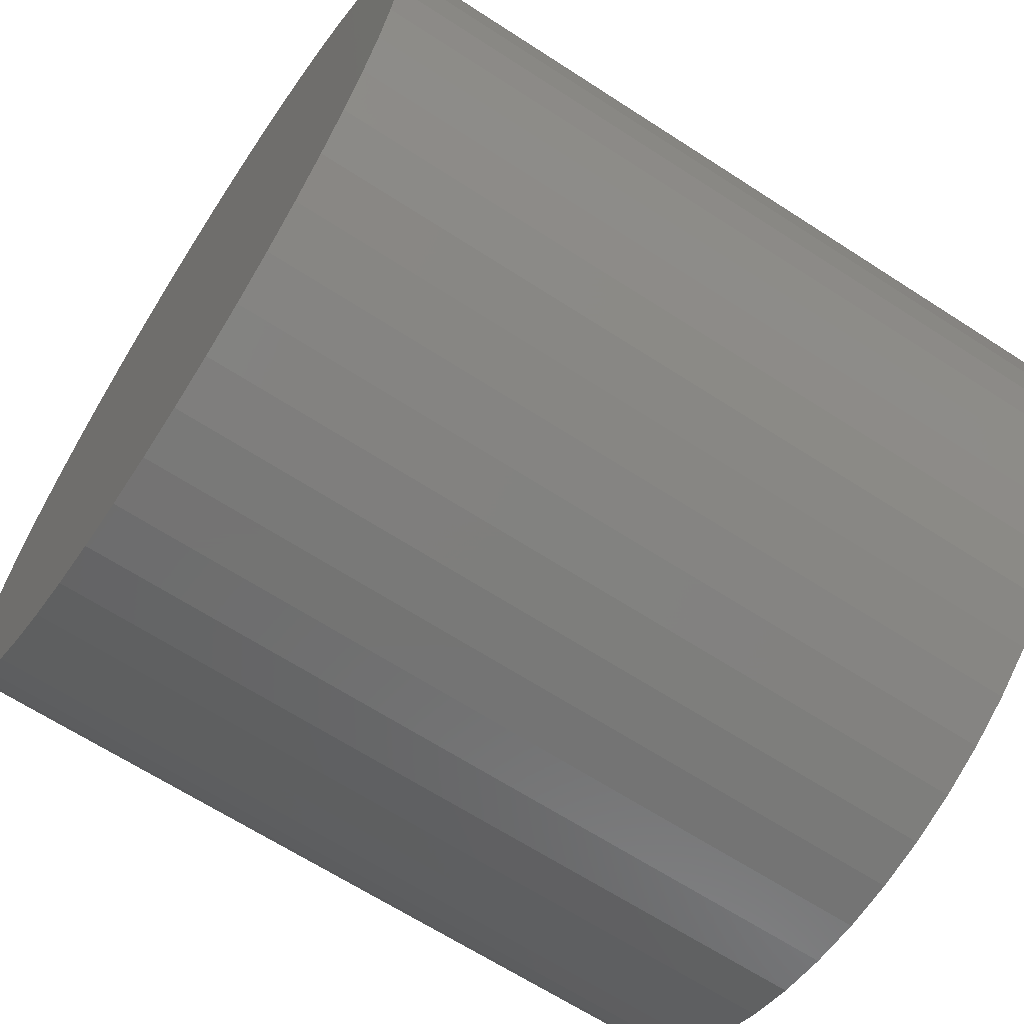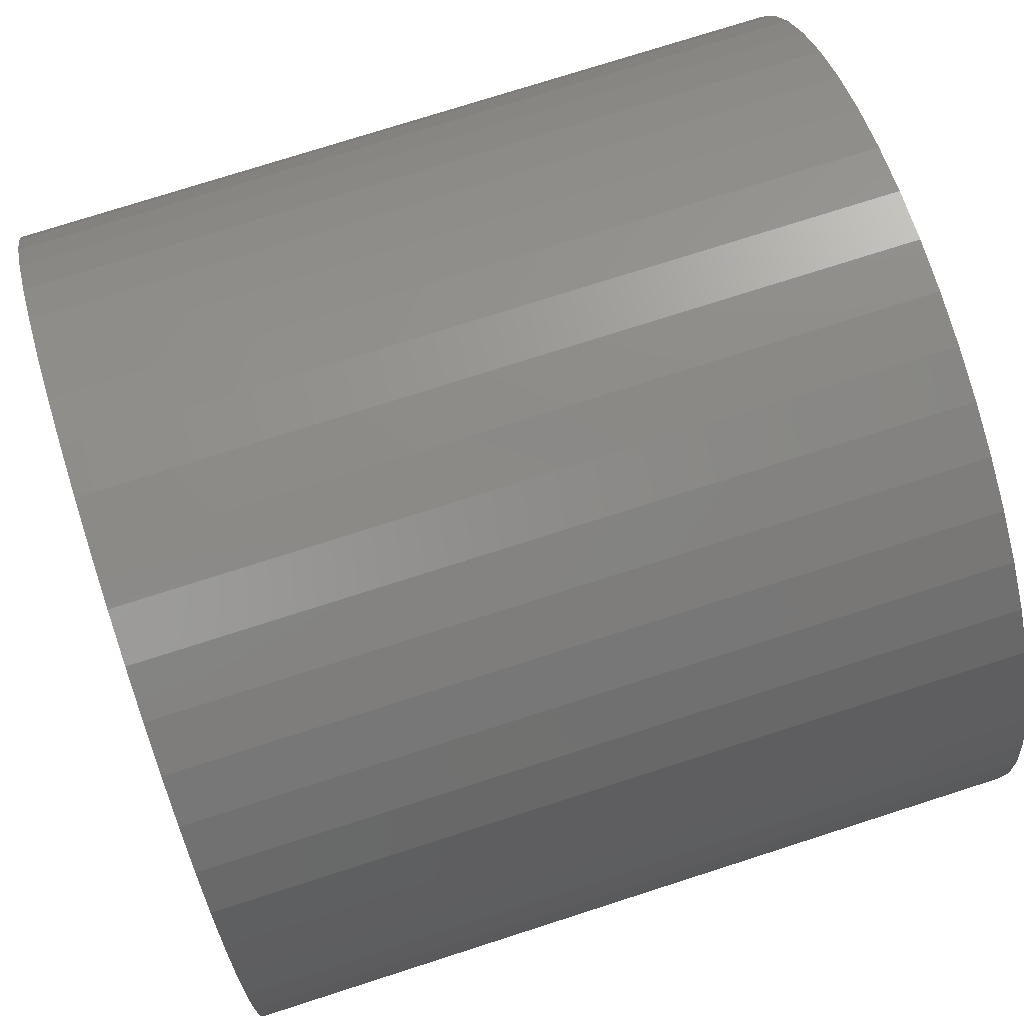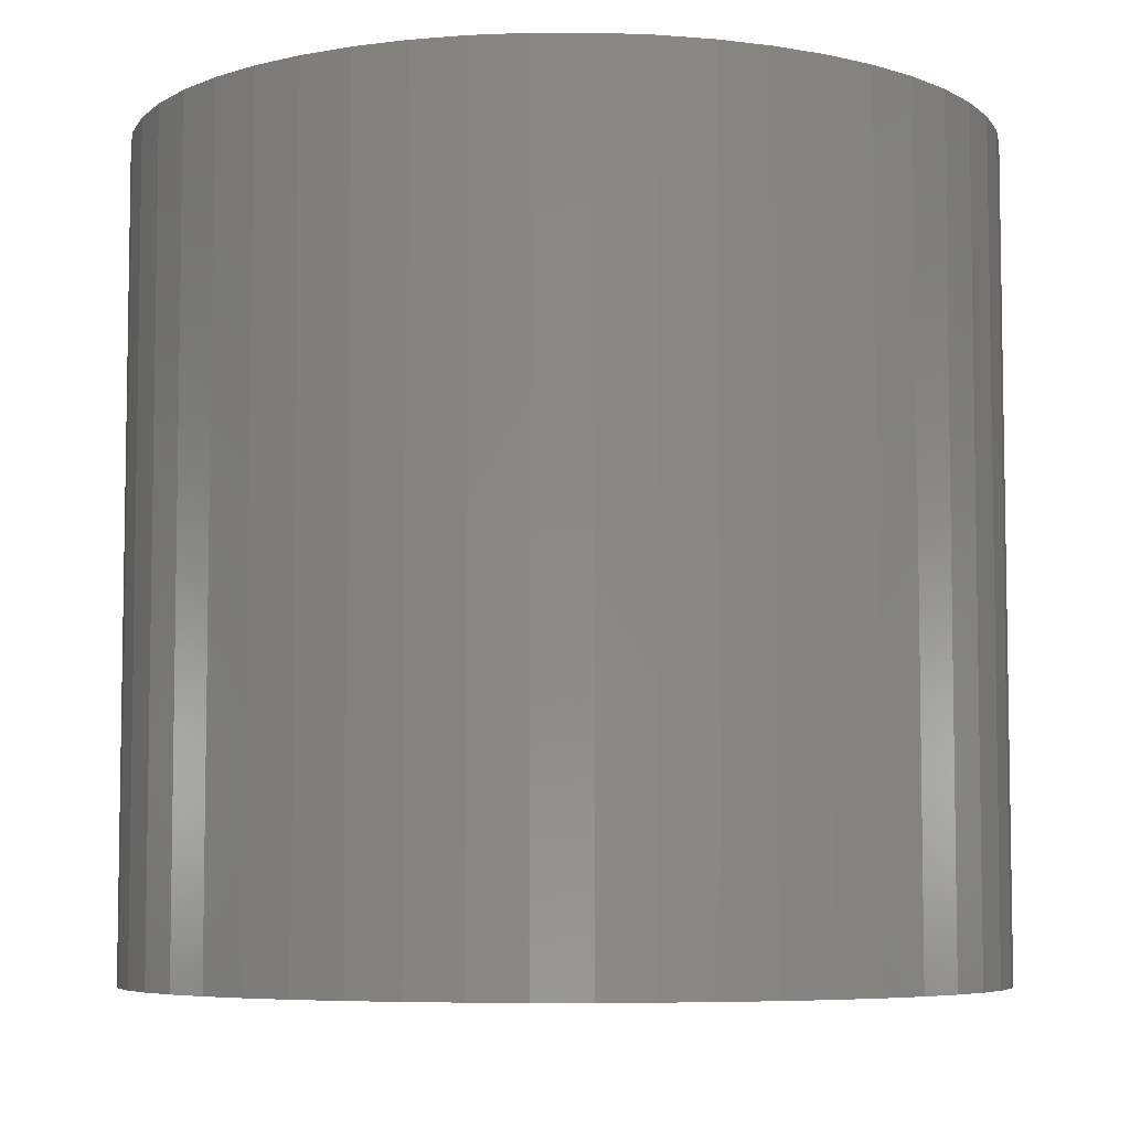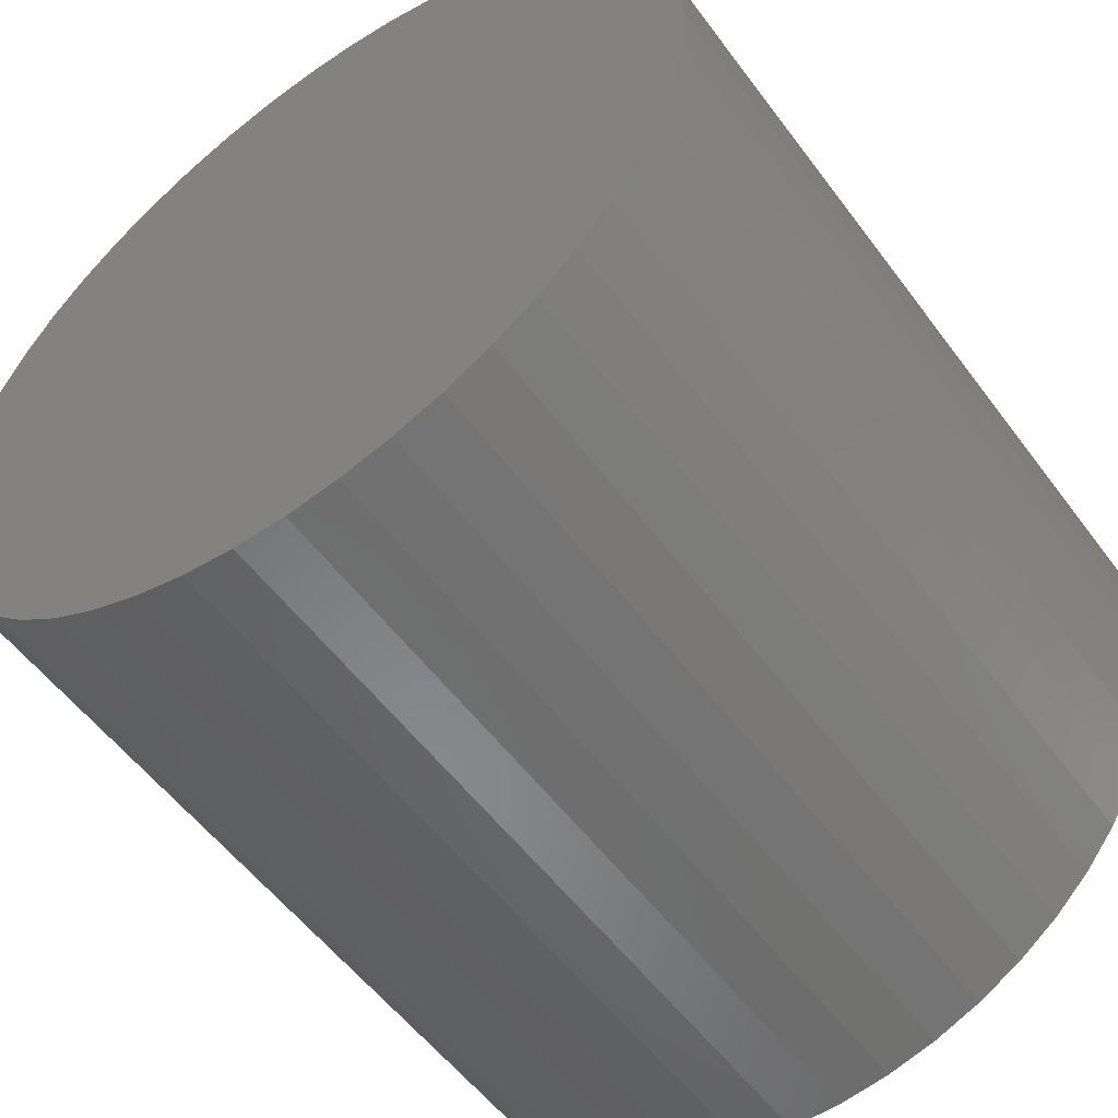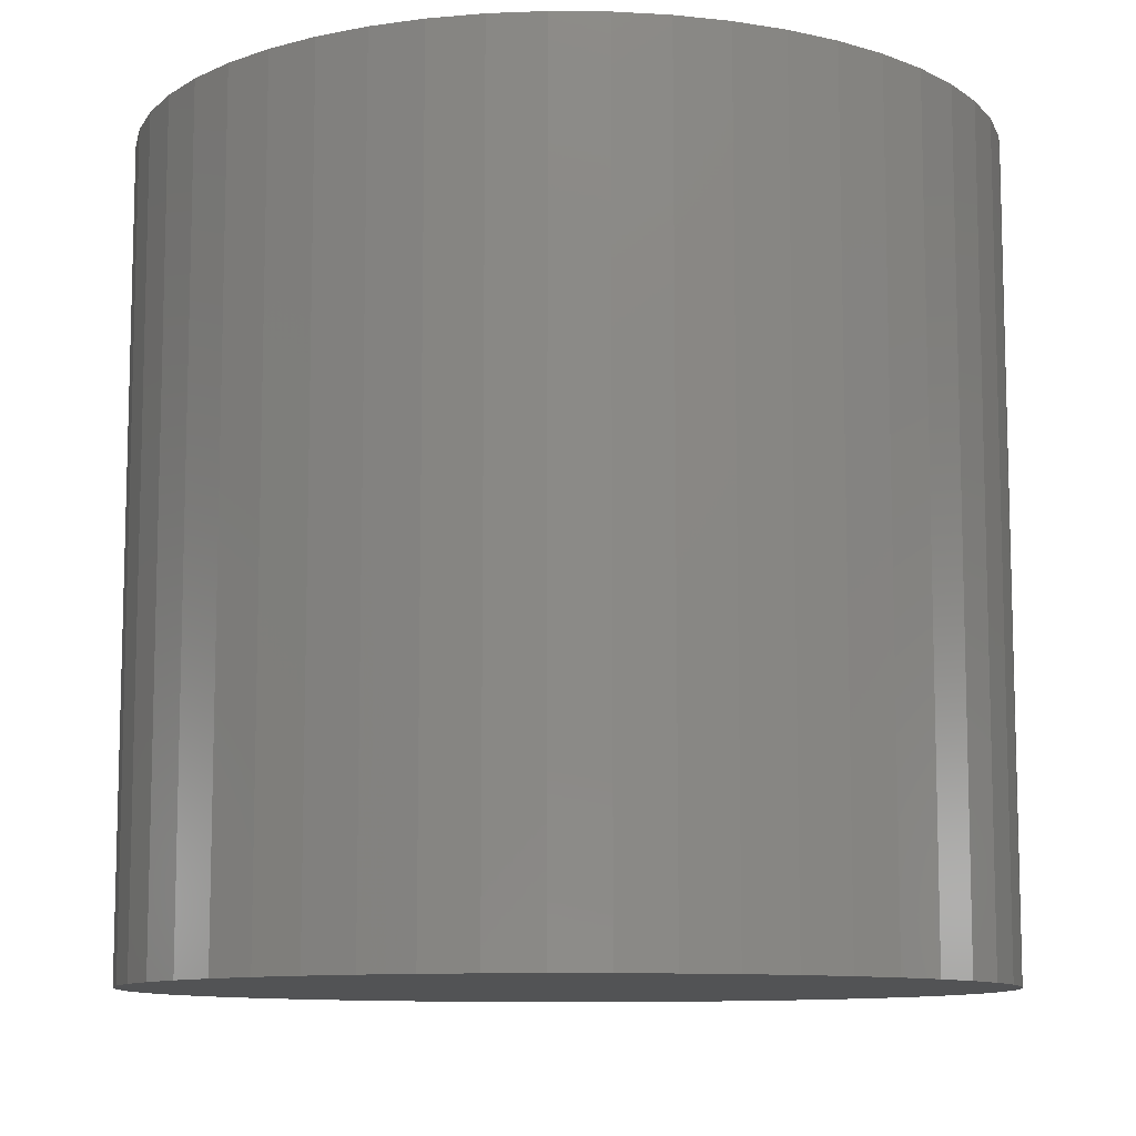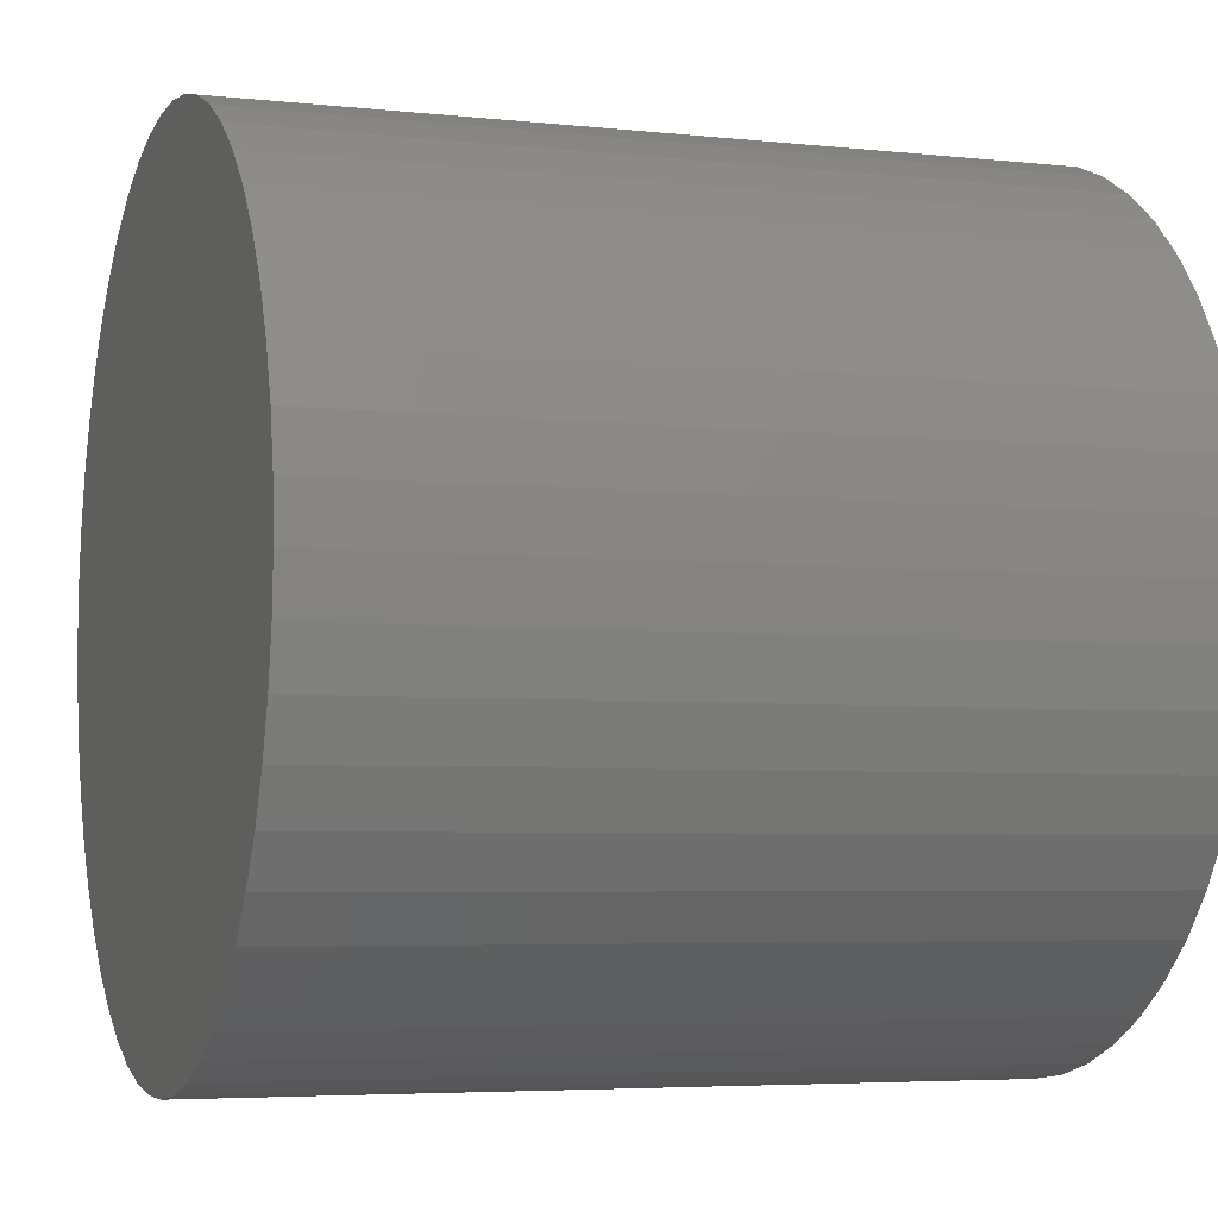
<metadata>
{"format":"stl","ext":"stl","renderer":"f3d","projection":"perspective","resolution":1024,"background":"white","views":[{"elev":-65.8,"azim":56.9,"up":"+Y"},{"elev":75.3,"azim":-107.8,"up":"+Y"},{"elev":-6.3,"azim":-100.5,"up":"+Z"},{"elev":-54.5,"azim":-144.2,"up":"+Y"},{"elev":-10.1,"azim":34.7,"up":"+Z"},{"elev":-4.8,"azim":-109.1,"up":"+Y"}]}
</metadata>
<code>
# stl→obj: 100 verts, 196 faces
v 2.1 0 2
v 2.083 0.2632 -2
v 2.083 0.2632 2
v 2.1 0 -2
v 2.034 0.5222 -2
v 2.034 0.5222 2
v -2.1 0 -2
v -2.083 0.2632 2
v -2.083 0.2632 -2
v -2.1 0 2
v 0.1319 2.096 -2
v -0.1319 2.096 2
v 0.1319 2.096 2
v -0.1319 2.096 -2
v 2.083 -0.2632 -2
v 2.034 -0.5222 -2
v 1.953 -0.7731 -2
v 1.953 0.7731 -2
v 1.84 -1.012 -2
v 1.84 1.012 -2
v 1.699 -1.234 -2
v 1.699 1.234 -2
v 1.531 -1.438 -2
v 1.531 1.438 -2
v 1.339 -1.618 -2
v 1.339 1.618 -2
v 1.125 -1.773 -2
v 1.125 1.773 -2
v 0.8941 -1.9 -2
v 0.8941 1.9 -2
v 0.6489 -1.997 -2
v 0.6489 1.997 -2
v 0.3935 -2.063 -2
v 0.3935 2.063 -2
v 0.1319 -2.096 -2
v -0.1319 -2.096 -2
v -0.3935 -2.063 -2
v -0.3935 2.063 -2
v -0.6489 -1.997 -2
v -0.6489 1.997 -2
v -0.8941 -1.9 -2
v -0.8941 1.9 -2
v -1.125 -1.773 -2
v -1.125 1.773 -2
v -1.339 -1.618 -2
v -1.339 1.618 -2
v -1.531 -1.438 -2
v -1.531 1.438 -2
v -1.699 -1.234 -2
v -1.699 1.234 -2
v -1.84 -1.012 -2
v -1.84 1.012 -2
v -1.953 -0.7731 -2
v -1.953 0.7731 -2
v -2.034 -0.5222 -2
v -2.034 0.5222 -2
v -2.083 -0.2632 -2
v 1.339 1.618 2
v 1.531 1.438 2
v -1.531 1.438 2
v -1.339 1.618 2
v 2.083 -0.2632 2
v 2.034 -0.5222 2
v 1.953 0.7731 2
v 1.953 -0.7731 2
v 1.84 1.012 2
v 1.84 -1.012 2
v 1.699 1.234 2
v 1.699 -1.234 2
v 1.531 -1.438 2
v 1.339 -1.618 2
v 1.125 1.773 2
v 1.125 -1.773 2
v 0.8941 1.9 2
v 0.8941 -1.9 2
v 0.6489 1.997 2
v 0.6489 -1.997 2
v 0.3935 2.063 2
v 0.3935 -2.063 2
v 0.1319 -2.096 2
v -0.1319 -2.096 2
v -0.3935 2.063 2
v -0.3935 -2.063 2
v -0.6489 1.997 2
v -0.6489 -1.997 2
v -0.8941 1.9 2
v -0.8941 -1.9 2
v -1.125 1.773 2
v -1.125 -1.773 2
v -1.339 -1.618 2
v -1.531 -1.438 2
v -1.699 1.234 2
v -1.699 -1.234 2
v -1.84 1.012 2
v -1.84 -1.012 2
v -1.953 0.7731 2
v -1.953 -0.7731 2
v -2.034 0.5222 2
v -2.034 -0.5222 2
v -2.083 -0.2632 2
f 1 2 3
f 2 1 4
f 3 5 6
f 5 3 2
f 7 8 9
f 8 7 10
f 11 12 13
f 12 11 14
f 15 2 4
f 16 2 15
f 16 5 2
f 17 5 16
f 17 18 5
f 19 18 17
f 19 20 18
f 21 20 19
f 21 22 20
f 23 22 21
f 23 24 22
f 25 24 23
f 25 26 24
f 27 26 25
f 27 28 26
f 29 28 27
f 29 30 28
f 31 30 29
f 31 32 30
f 33 32 31
f 33 34 32
f 35 34 33
f 35 11 34
f 36 11 35
f 36 14 11
f 37 14 36
f 37 38 14
f 39 38 37
f 39 40 38
f 41 40 39
f 41 42 40
f 43 42 41
f 43 44 42
f 45 44 43
f 45 46 44
f 47 46 45
f 47 48 46
f 49 48 47
f 49 50 48
f 51 50 49
f 51 52 50
f 53 52 51
f 53 54 52
f 55 54 53
f 55 56 54
f 57 56 55
f 57 9 56
f 9 57 7
f 24 58 59
f 58 24 26
f 46 60 61
f 60 46 48
f 3 62 1
f 6 62 3
f 6 63 62
f 64 63 6
f 64 65 63
f 66 65 64
f 66 67 65
f 68 67 66
f 68 69 67
f 59 69 68
f 59 70 69
f 58 70 59
f 58 71 70
f 72 71 58
f 72 73 71
f 74 73 72
f 74 75 73
f 76 75 74
f 76 77 75
f 78 77 76
f 78 79 77
f 13 79 78
f 13 80 79
f 12 80 13
f 12 81 80
f 82 81 12
f 82 83 81
f 84 83 82
f 84 85 83
f 86 85 84
f 86 87 85
f 88 87 86
f 88 89 87
f 61 89 88
f 61 90 89
f 60 90 61
f 60 91 90
f 92 91 60
f 92 93 91
f 94 93 92
f 94 95 93
f 96 95 94
f 96 97 95
f 98 97 96
f 98 99 97
f 8 99 98
f 8 100 99
f 100 8 10
f 64 20 66
f 20 64 18
f 66 22 68
f 22 66 20
f 30 76 74
f 76 30 32
f 26 72 58
f 72 26 28
f 54 94 52
f 94 54 96
f 50 60 48
f 60 50 92
f 42 88 86
f 88 42 44
f 38 84 82
f 84 38 40
f 63 15 62
f 15 63 16
f 29 73 75
f 73 29 27
f 32 78 76
f 78 32 34
f 56 96 54
f 96 56 98
f 40 86 84
f 86 40 42
f 14 82 12
f 82 14 38
f 62 4 1
f 4 62 15
f 27 71 73
f 71 27 25
f 65 16 63
f 16 65 17
f 69 19 67
f 19 69 21
f 47 90 91
f 90 47 45
f 51 97 53
f 97 51 95
f 47 93 49
f 93 47 91
f 57 10 7
f 10 57 100
f 36 80 81
f 80 36 35
f 6 18 64
f 18 6 5
f 68 24 59
f 24 68 22
f 34 13 78
f 13 34 11
f 28 74 72
f 74 28 30
f 52 92 50
f 92 52 94
f 9 98 56
f 98 9 8
f 44 61 88
f 61 44 46
f 67 17 65
f 17 67 19
f 70 21 69
f 21 70 23
f 41 85 87
f 85 41 39
f 53 99 55
f 99 53 97
f 35 79 80
f 79 35 33
f 31 75 77
f 75 31 29
f 25 70 71
f 70 25 23
f 37 81 83
f 81 37 36
f 49 95 51
f 95 49 93
f 55 100 57
f 100 55 99
f 33 77 79
f 77 33 31
f 43 87 89
f 87 43 41
f 39 83 85
f 83 39 37
f 45 89 90
f 89 45 43

</code>
